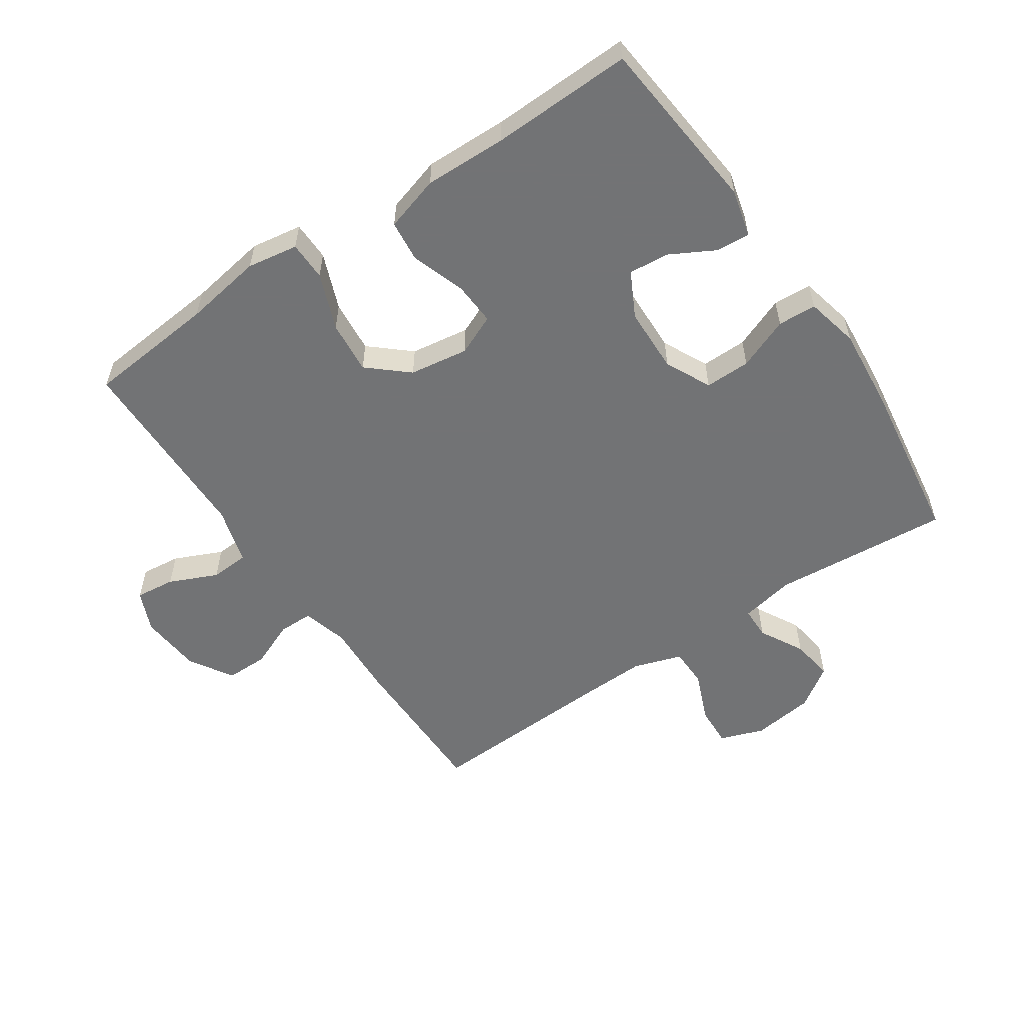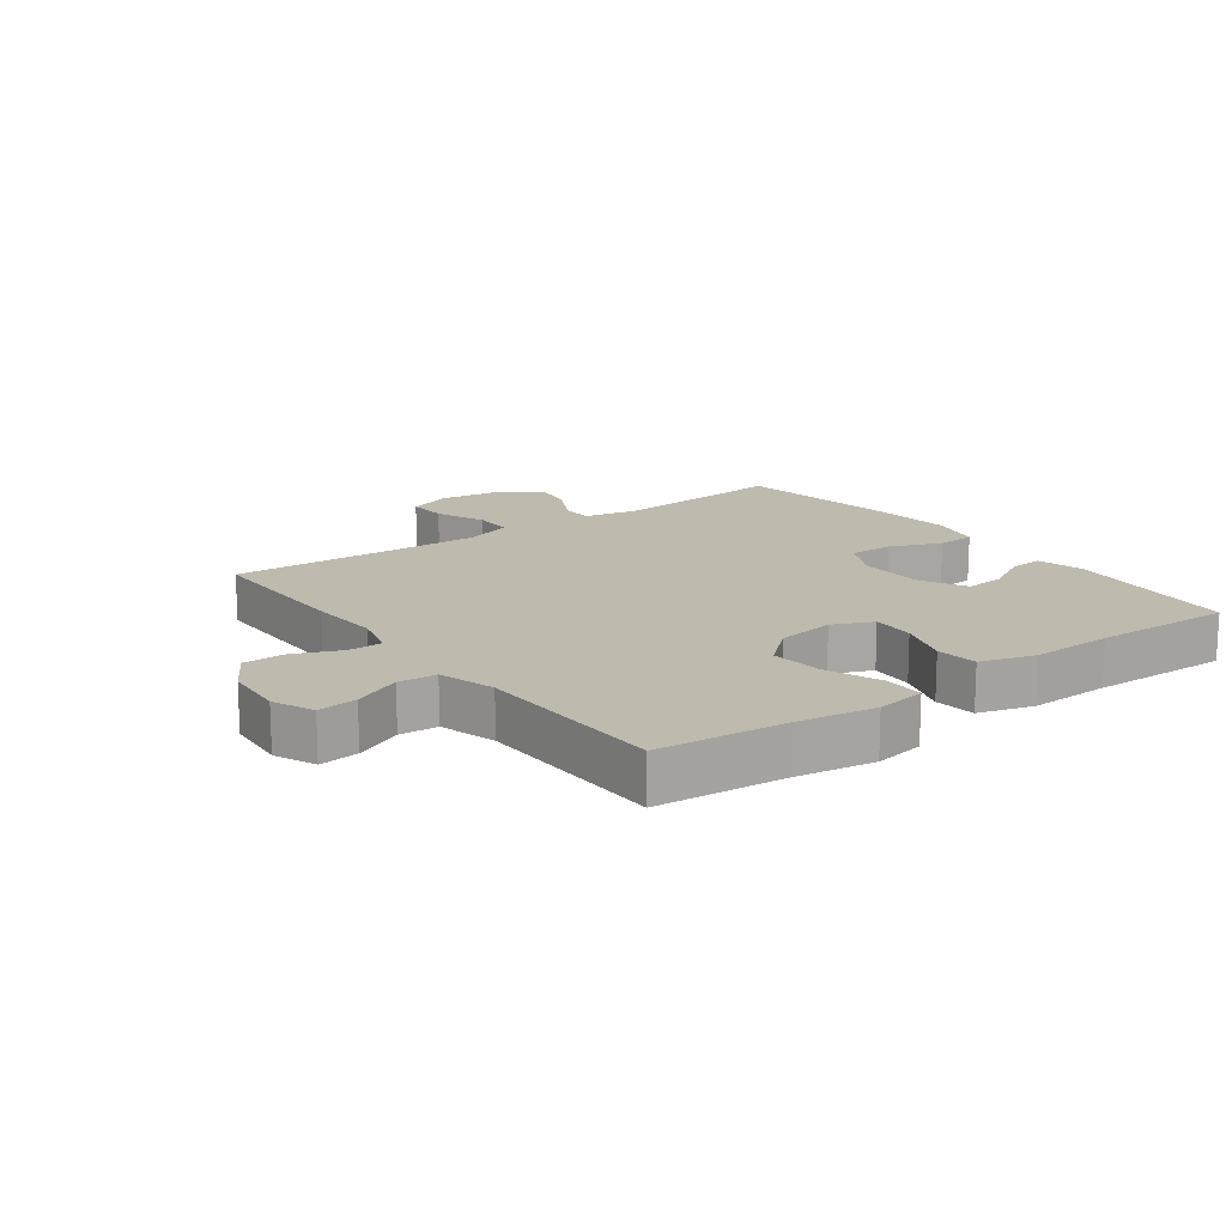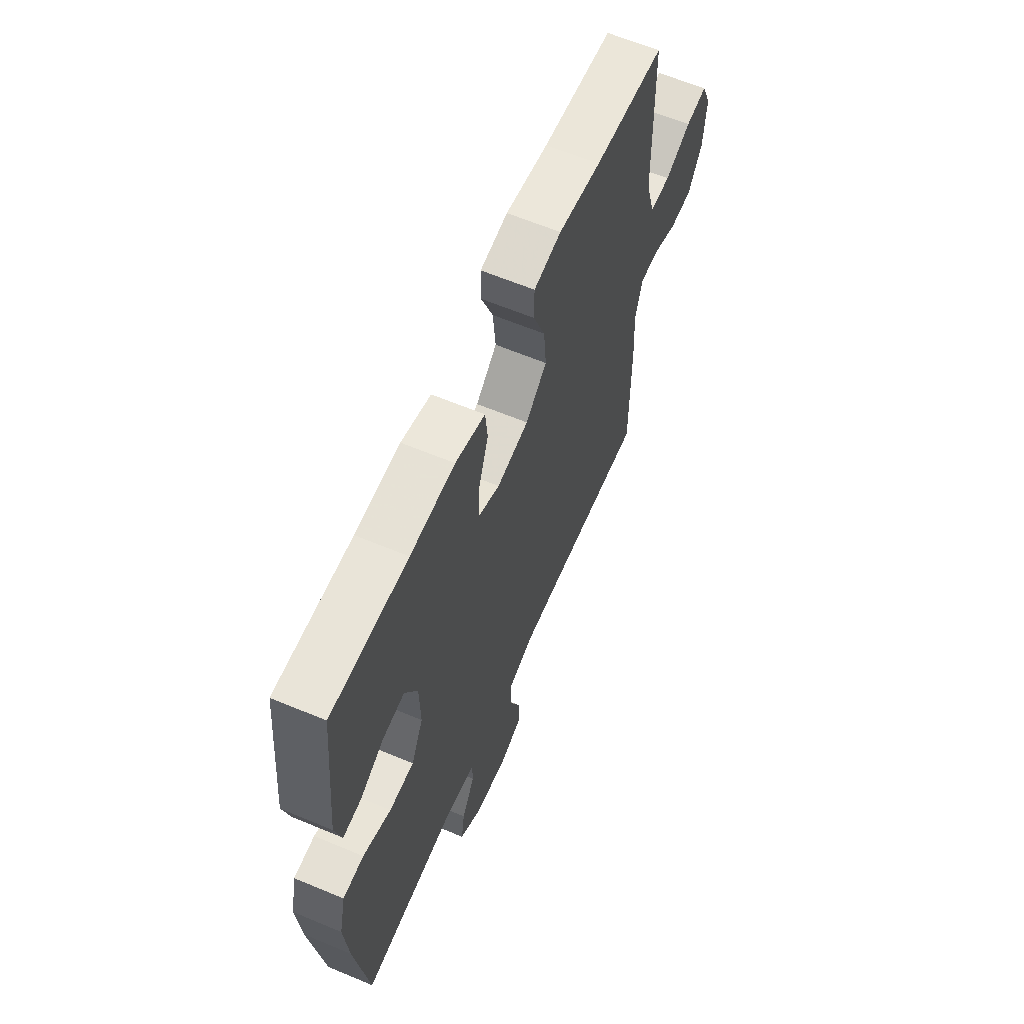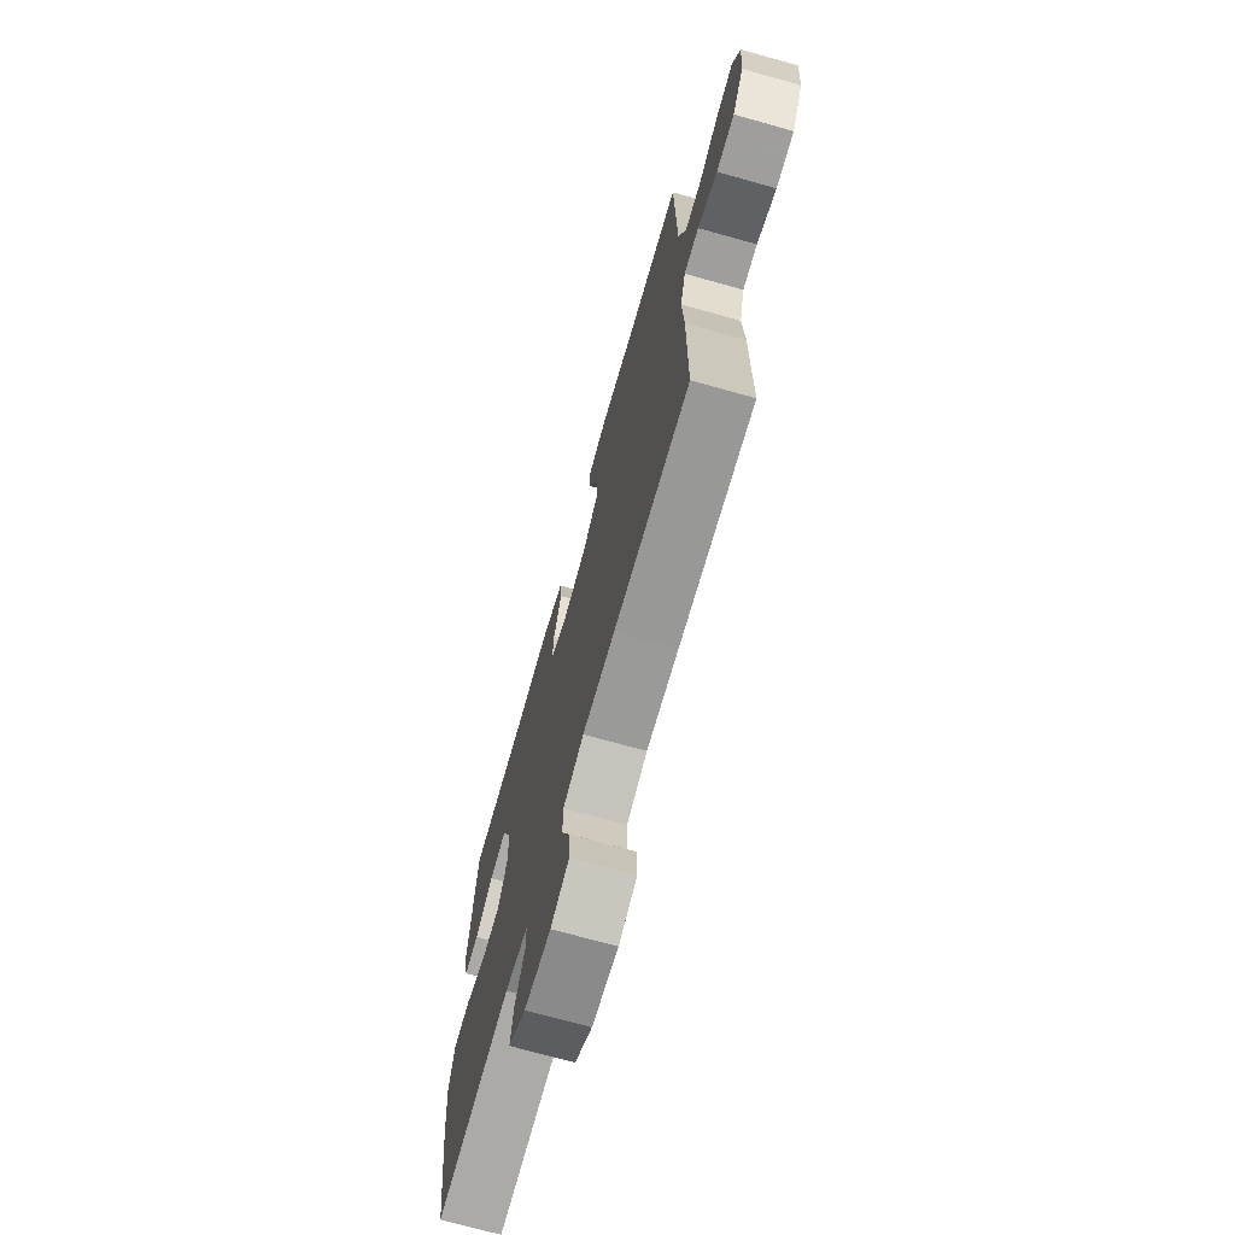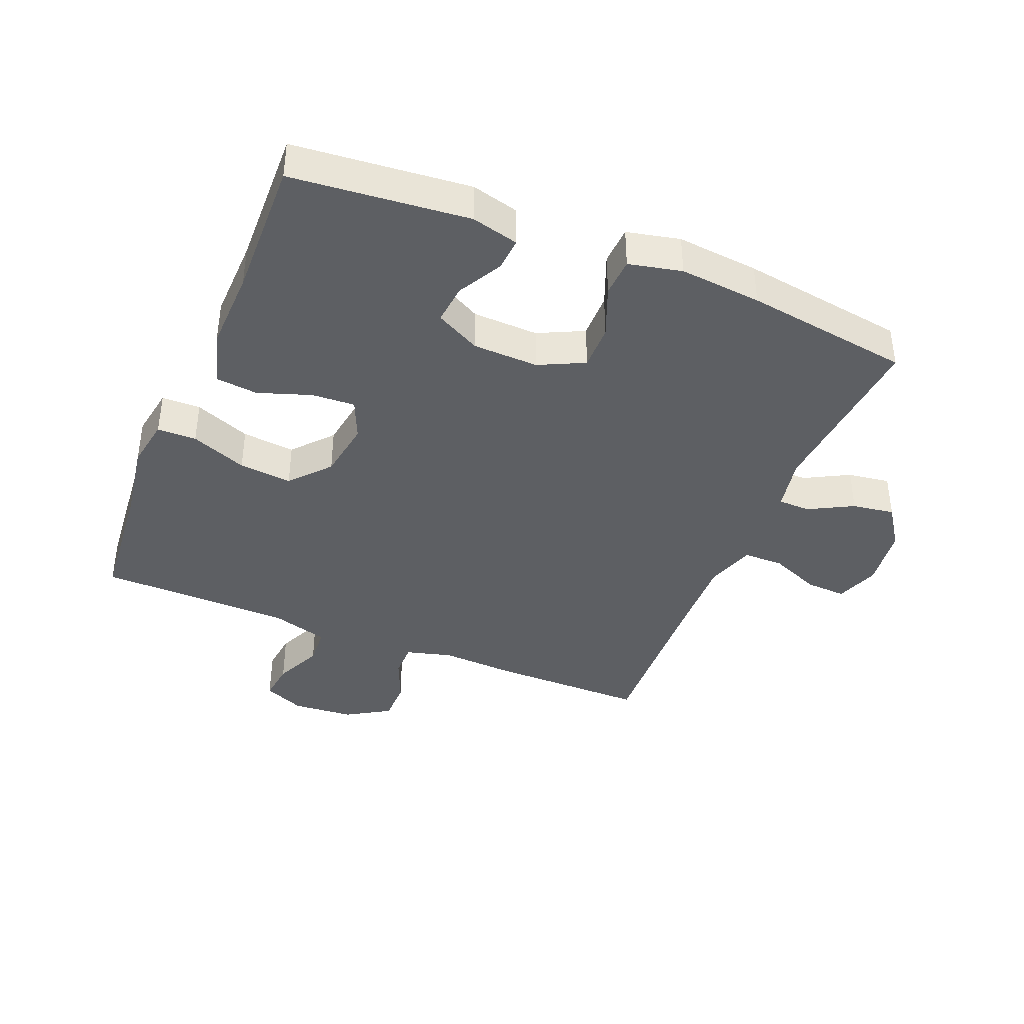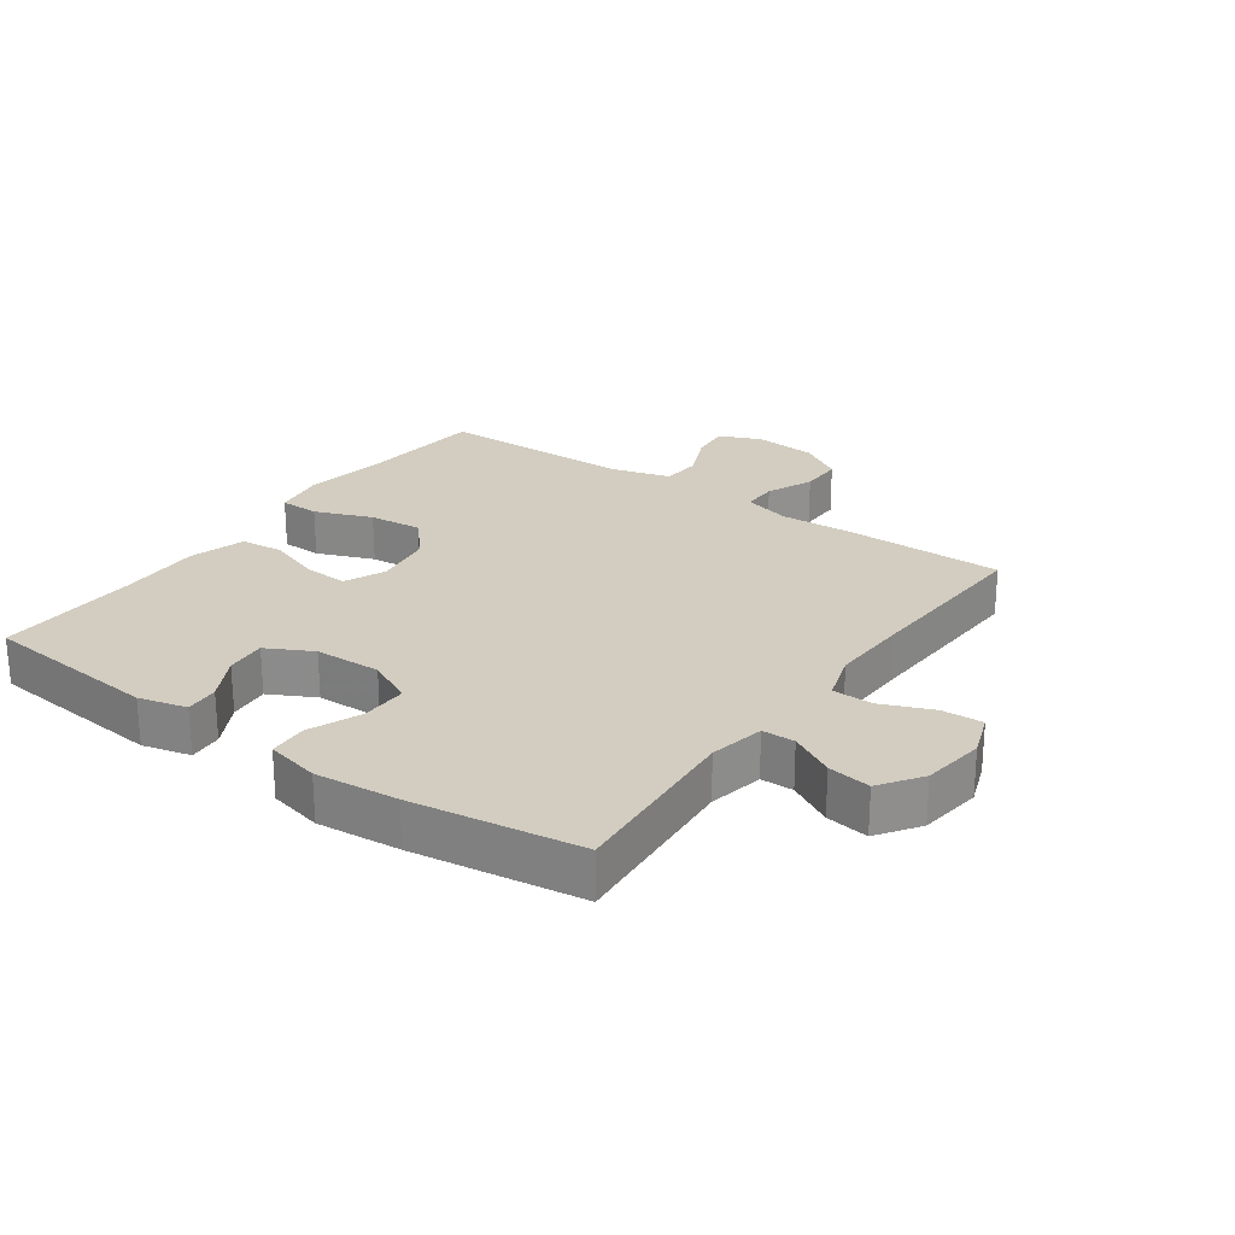
<metadata>
{"format":"obj","ext":"obj","renderer":"f3d","projection":"perspective","resolution":1024,"background":"white","views":[{"elev":-55.9,"azim":34.1,"up":"+Y"},{"elev":15.6,"azim":-36.5,"up":"+Y"},{"elev":62.6,"azim":113.0,"up":"+Z"},{"elev":-71.1,"azim":-105.7,"up":"+Z"},{"elev":-39.8,"azim":67.6,"up":"+Y"},{"elev":24.6,"azim":125.5,"up":"+Y"}]}
</metadata>
<code>
v -0.5 0.07 -0.5
v -0.5 0.07 -0.25
v -0.494 0.07 -0.135
v -0.514 0.07 -0.062
v -0.569 0.07 -0.062
v -0.642 0.07 -0.093
v -0.709 0.07 -0.093
v -0.751 0.07 -0.024
v -0.759 0.07 0.074
v -0.731 0.07 0.139
v -0.668 0.07 0.132
v -0.592 0.07 0.098
v -0.531 0.07 0.102
v -0.505 0.07 0.192
v -0.5 0.07 0.5
v -0.295 0.07 0.519
v -0.171 0.07 0.539
v -0.091 0.07 0.526
v -0.09 0.07 0.464
v -0.125 0.07 0.375
v -0.133 0.07 0.291
v -0.071 0.07 0.237
v 0.022 0.07 0.223
v 0.086 0.07 0.251
v 0.082 0.07 0.32
v 0.053 0.07 0.404
v 0.06 0.07 0.47
v 0.147 0.07 0.496
v 0.277 0.07 0.493
v 0.5 0.07 0.5
v 0.527 0.07 0.22
v 0.508 0.07 0.145
v 0.455 0.07 0.149
v 0.385 0.07 0.187
v 0.321 0.07 0.193
v 0.284 0.07 0.122
v 0.281 0.07 0.018
v 0.316 0.07 -0.054
v 0.388 0.07 -0.053
v 0.47 0.07 -0.02
v 0.531 0.07 -0.023
v 0.55 0.07 -0.107
v 0.538 0.07 -0.237
v 0.5 0.07 -0.5
v 0.219 0.07 -0.477
v 0.133 0.07 -0.494
v 0.132 0.07 -0.545
v 0.17 0.07 -0.615
v 0.18 0.07 -0.682
v 0.115 0.07 -0.727
v 0.016 0.07 -0.74
v -0.053 0.07 -0.715
v -0.05 0.07 -0.651
v -0.017 0.07 -0.571
v -0.018 0.07 -0.508
v -0.095 0.07 -0.483
v -0.216 0.07 -0.487
v -0.5 0 -0.5
v -0.5 0 -0.25
v -0.494 0 -0.135
v -0.514 0 -0.062
v -0.569 0 -0.062
v -0.642 0 -0.093
v -0.709 0 -0.093
v -0.751 0 -0.024
v -0.759 0 0.074
v -0.731 0 0.139
v -0.668 0 0.132
v -0.592 0 0.098
v -0.531 0 0.102
v -0.505 0 0.192
v -0.5 0 0.5
v -0.295 0 0.519
v -0.171 0 0.539
v -0.091 0 0.526
v -0.09 0 0.464
v -0.125 0 0.375
v -0.133 0 0.291
v -0.071 0 0.237
v 0.022 0 0.223
v 0.086 0 0.251
v 0.082 0 0.32
v 0.053 0 0.404
v 0.06 0 0.47
v 0.147 0 0.496
v 0.277 0 0.493
v 0.5 0 0.5
v 0.527 0 0.22
v 0.508 0 0.145
v 0.455 0 0.149
v 0.385 0 0.187
v 0.321 0 0.193
v 0.284 0 0.122
v 0.281 0 0.018
v 0.316 0 -0.054
v 0.388 0 -0.053
v 0.47 0 -0.02
v 0.531 0 -0.023
v 0.55 0 -0.107
v 0.538 0 -0.237
v 0.5 0 -0.5
v 0.219 0 -0.477
v 0.133 0 -0.494
v 0.132 0 -0.545
v 0.17 0 -0.615
v 0.18 0 -0.682
v 0.115 0 -0.727
v 0.016 0 -0.74
v -0.053 0 -0.715
v -0.05 0 -0.651
v -0.017 0 -0.571
v -0.018 0 -0.508
v -0.095 0 -0.483
v -0.216 0 -0.487
f 51 52 53 54
f 51 54 55
f 50 51 55
f 47 48 49 50
f 46 47 50 55
f 45 46 55 56
f 43 44 45
f 42 43 45 56
f 39 40 41 42
f 38 39 42 56
f 31 32 33 34
f 29 30 31 34
f 29 34 35
f 28 29 35 36
f 25 26 27 28
f 24 25 28 36
f 17 18 19 20
f 16 17 20 21
f 14 15 16 21
f 13 14 21 22
f 9 10 11 12
f 9 12 13
f 8 9 13
f 5 6 7 8
f 4 5 8 13
f 3 4 13 22
f 57 1 2 3
f 37 38 56 57
f 23 24 36 37
f 23 37 57
f 3 22 23 57
f 111 110 109 108
f 112 111 108
f 112 108 107
f 107 106 105 104
f 112 107 104 103
f 113 112 103 102
f 102 101 100
f 113 102 100 99
f 99 98 97 96
f 113 99 96 95
f 91 90 89 88
f 91 88 87 86
f 92 91 86
f 93 92 86 85
f 85 84 83 82
f 93 85 82 81
f 77 76 75 74
f 78 77 74 73
f 78 73 72 71
f 79 78 71 70
f 69 68 67 66
f 70 69 66
f 70 66 65
f 65 64 63 62
f 70 65 62 61
f 79 70 61 60
f 60 59 58 114
f 114 113 95 94
f 94 93 81 80
f 114 94 80
f 114 80 79 60
f 1 58 59 2
f 2 59 60 3
f 3 60 61 4
f 4 61 62 5
f 5 62 63 6
f 6 63 64 7
f 7 64 65 8
f 8 65 66 9
f 9 66 67 10
f 10 67 68 11
f 11 68 69 12
f 12 69 70 13
f 13 70 71 14
f 14 71 72 15
f 15 72 73 16
f 16 73 74 17
f 17 74 75 18
f 18 75 76 19
f 19 76 77 20
f 20 77 78 21
f 21 78 79 22
f 22 79 80 23
f 23 80 81 24
f 24 81 82 25
f 25 82 83 26
f 26 83 84 27
f 27 84 85 28
f 28 85 86 29
f 29 86 87 30
f 30 87 88 31
f 31 88 89 32
f 32 89 90 33
f 33 90 91 34
f 34 91 92 35
f 35 92 93 36
f 36 93 94 37
f 37 94 95 38
f 38 95 96 39
f 39 96 97 40
f 40 97 98 41
f 41 98 99 42
f 42 99 100 43
f 43 100 101 44
f 44 101 102 45
f 45 102 103 46
f 46 103 104 47
f 47 104 105 48
f 48 105 106 49
f 49 106 107 50
f 50 107 108 51
f 51 108 109 52
f 52 109 110 53
f 53 110 111 54
f 54 111 112 55
f 55 112 113 56
f 56 113 114 57
f 57 114 58 1

</code>
